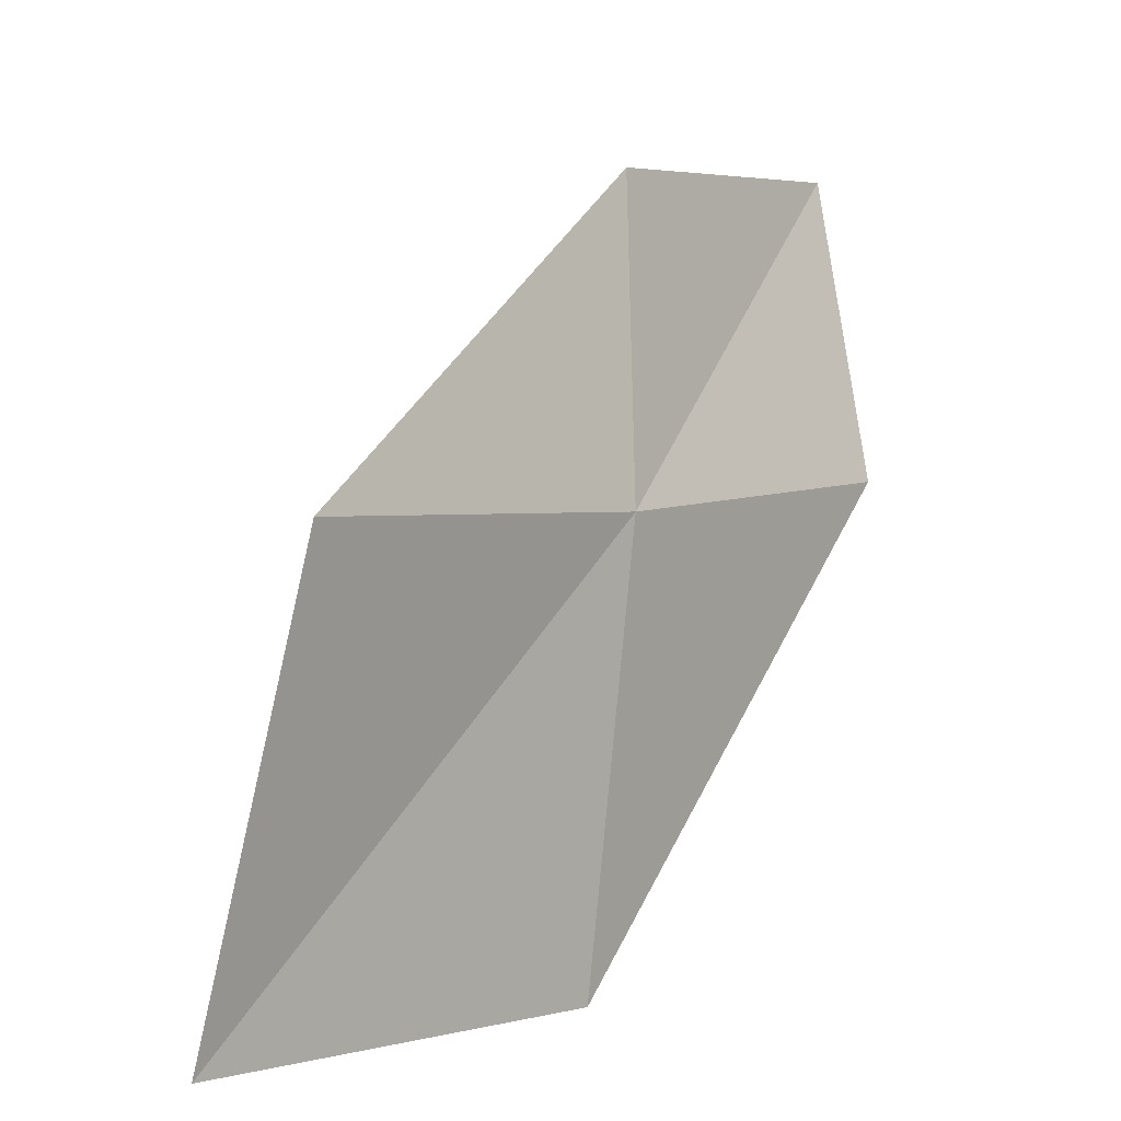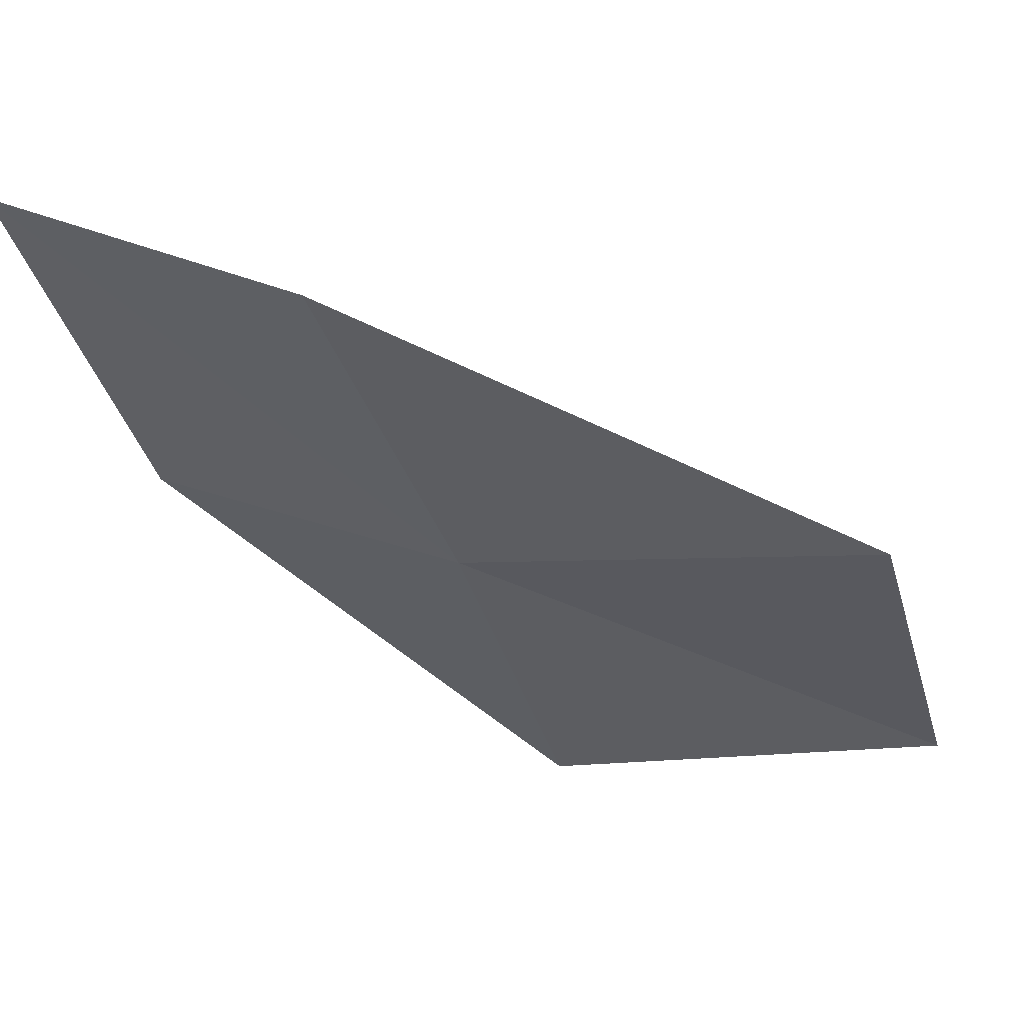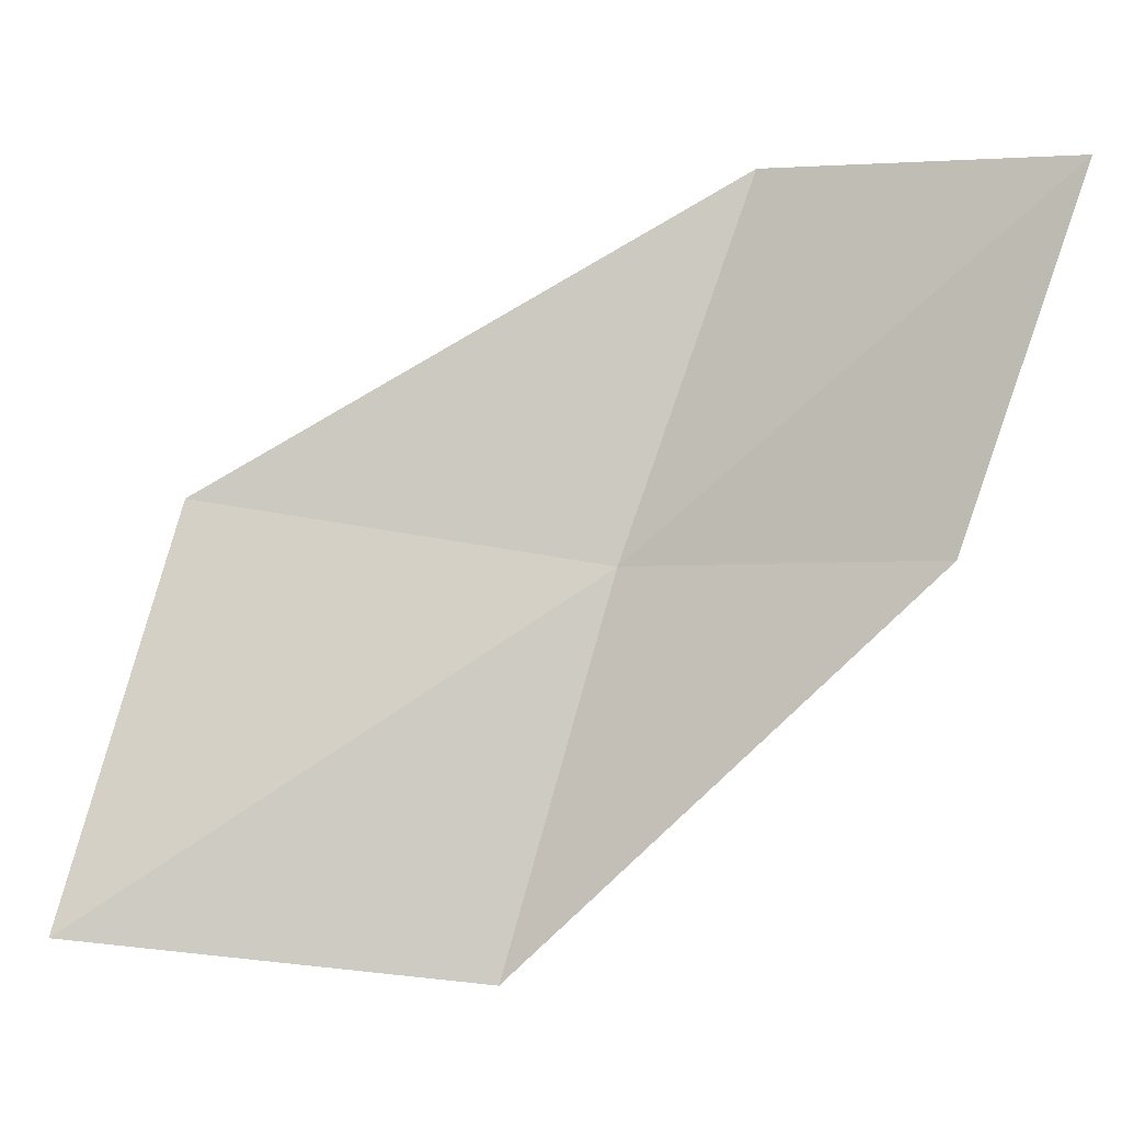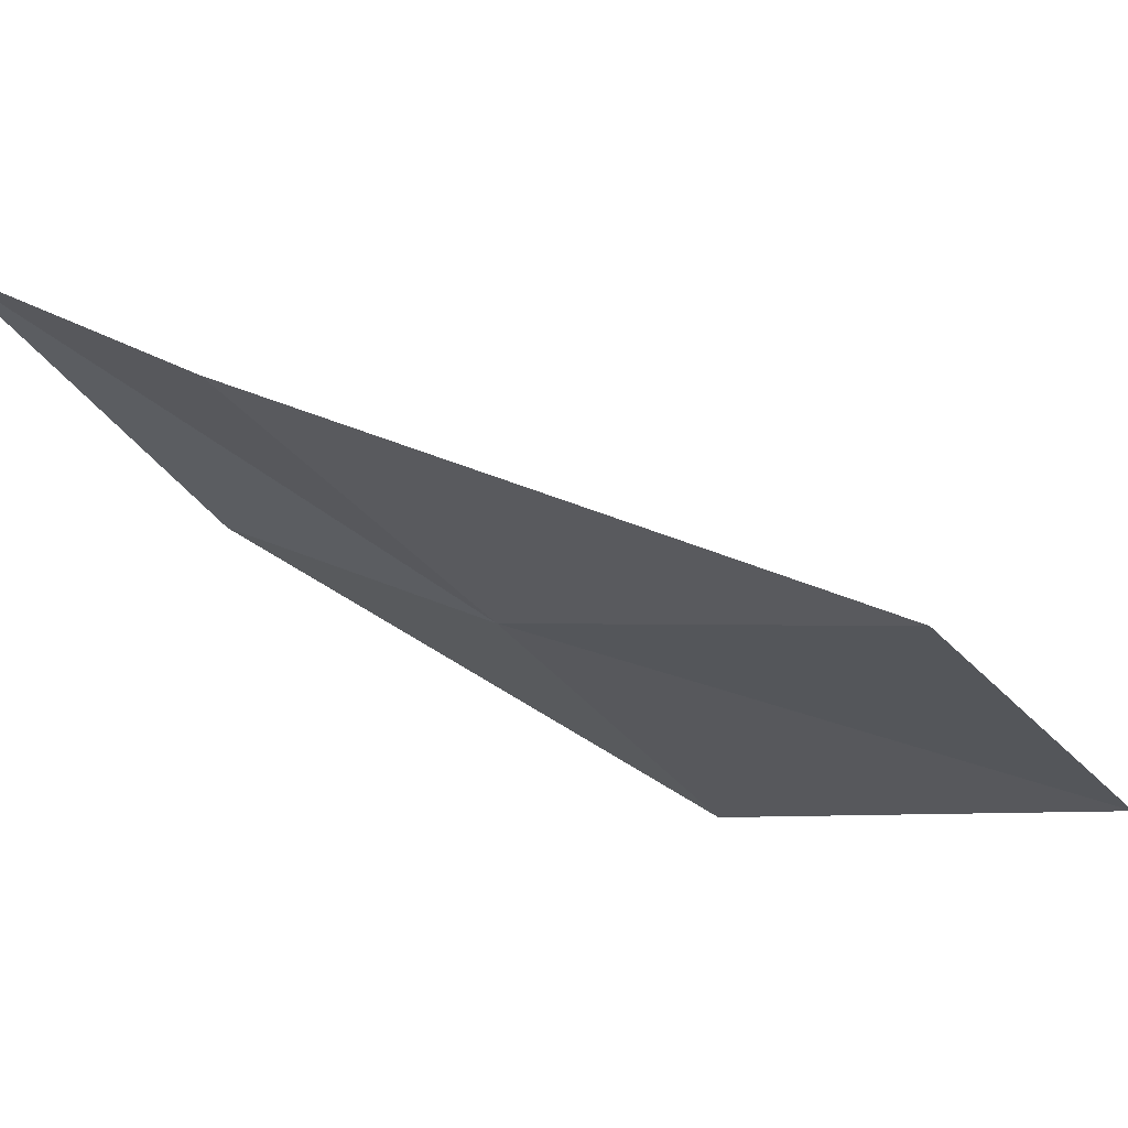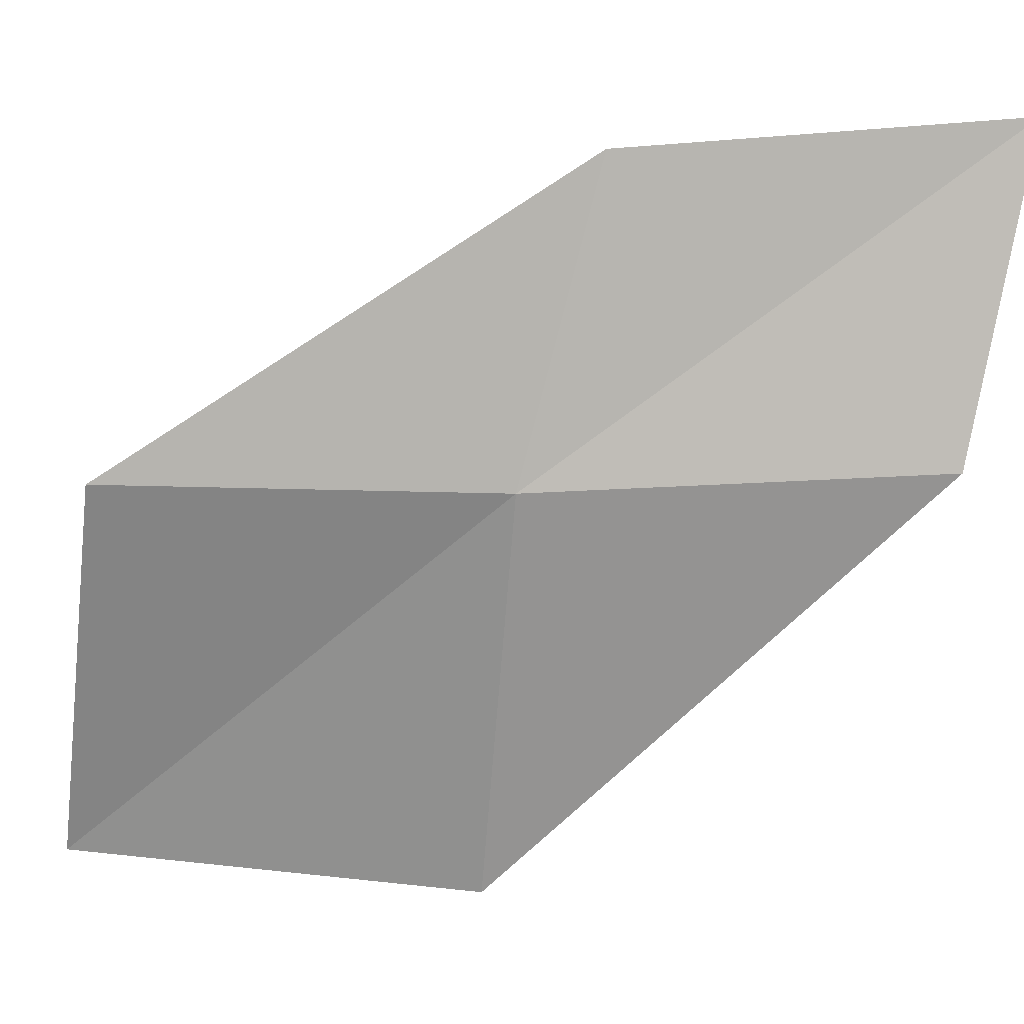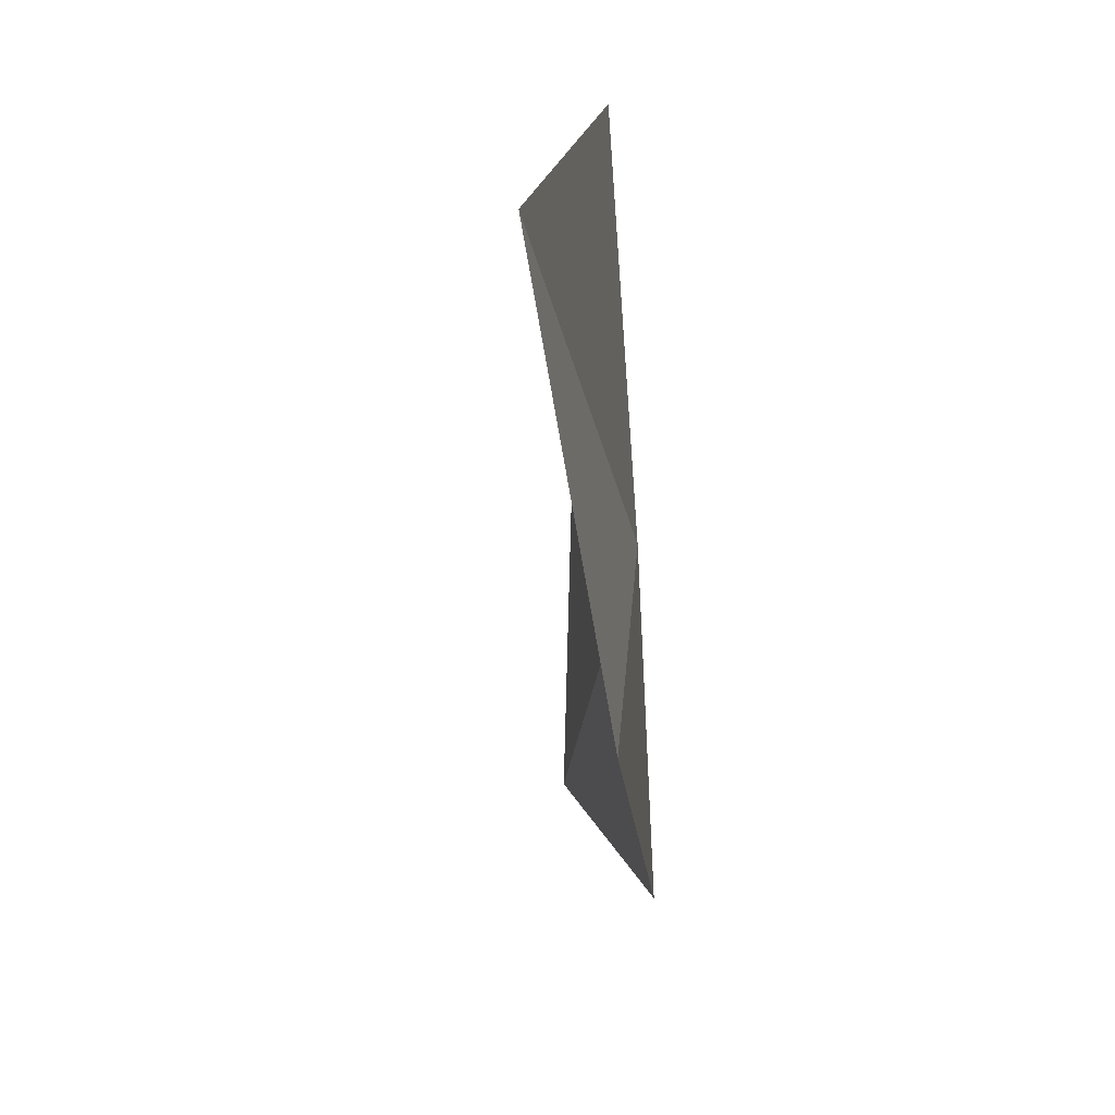
<metadata>
{"format":"obj","ext":"obj","renderer":"f3d","projection":"perspective","resolution":1024,"background":"white","views":[{"elev":-0.0,"azim":156.9,"up":"+Y"},{"elev":-5.8,"azim":-74.0,"up":"+Z"},{"elev":54.0,"azim":106.8,"up":"+Z"},{"elev":-0.2,"azim":-53.3,"up":"+Z"},{"elev":18.6,"azim":-142.1,"up":"+Y"},{"elev":-62.9,"azim":124.1,"up":"+Y"}]}
</metadata>
<code>
v 0.8421 -7.256 7.501
v 0.1122 -7.182 7.939
v 0.1093 -6.535 8.162
v 0.7736 -6.603 7.692
v 0.9356 -8.149 7.506
v 1.591 -7.277 7.07
v 1.773 -8.154 7.119
f 1 3 2
f 1 4 3
f 1 2 5
f 1 6 4
f 1 5 7
f 1 7 6

</code>
